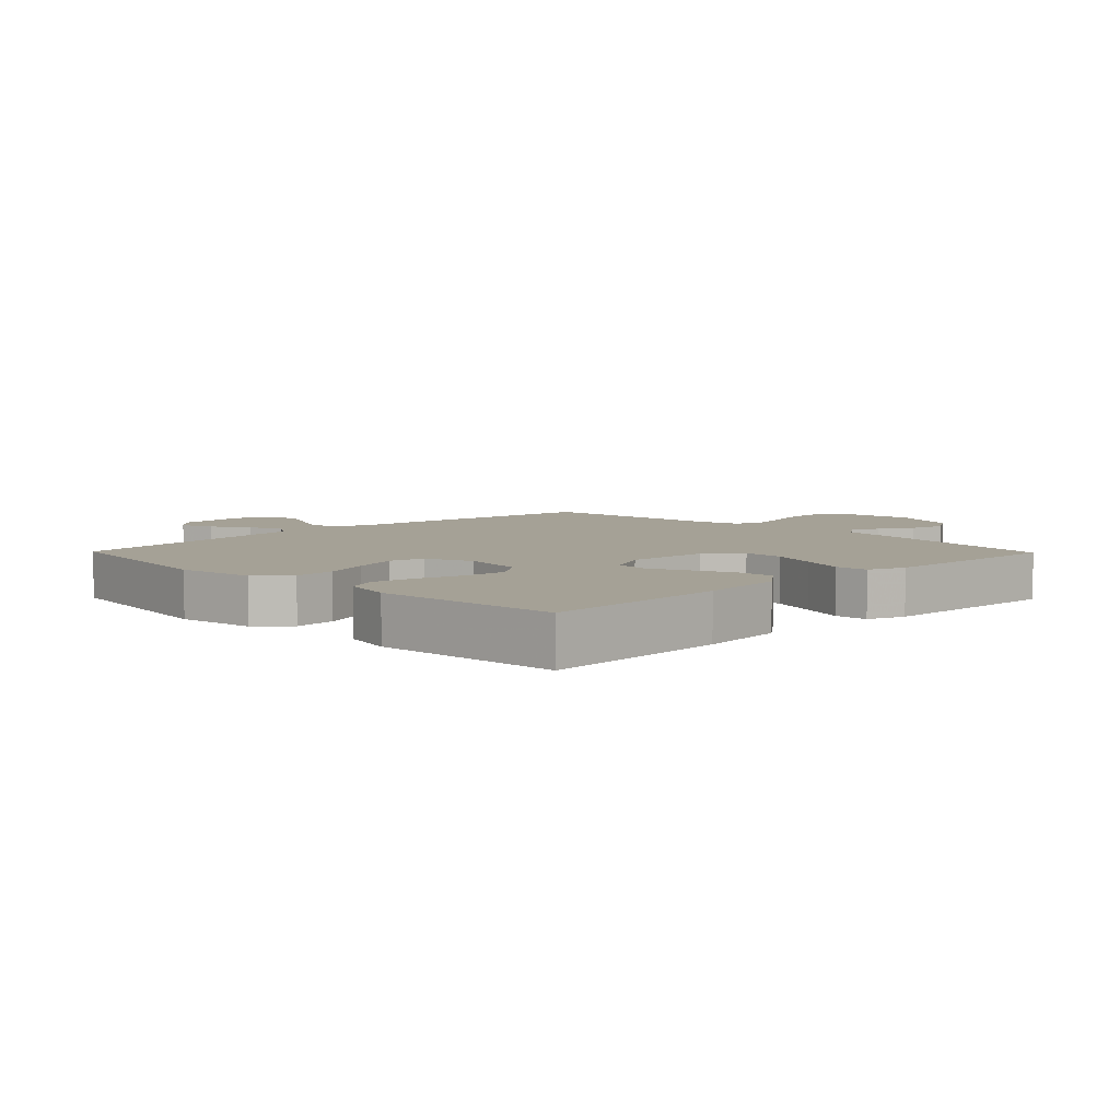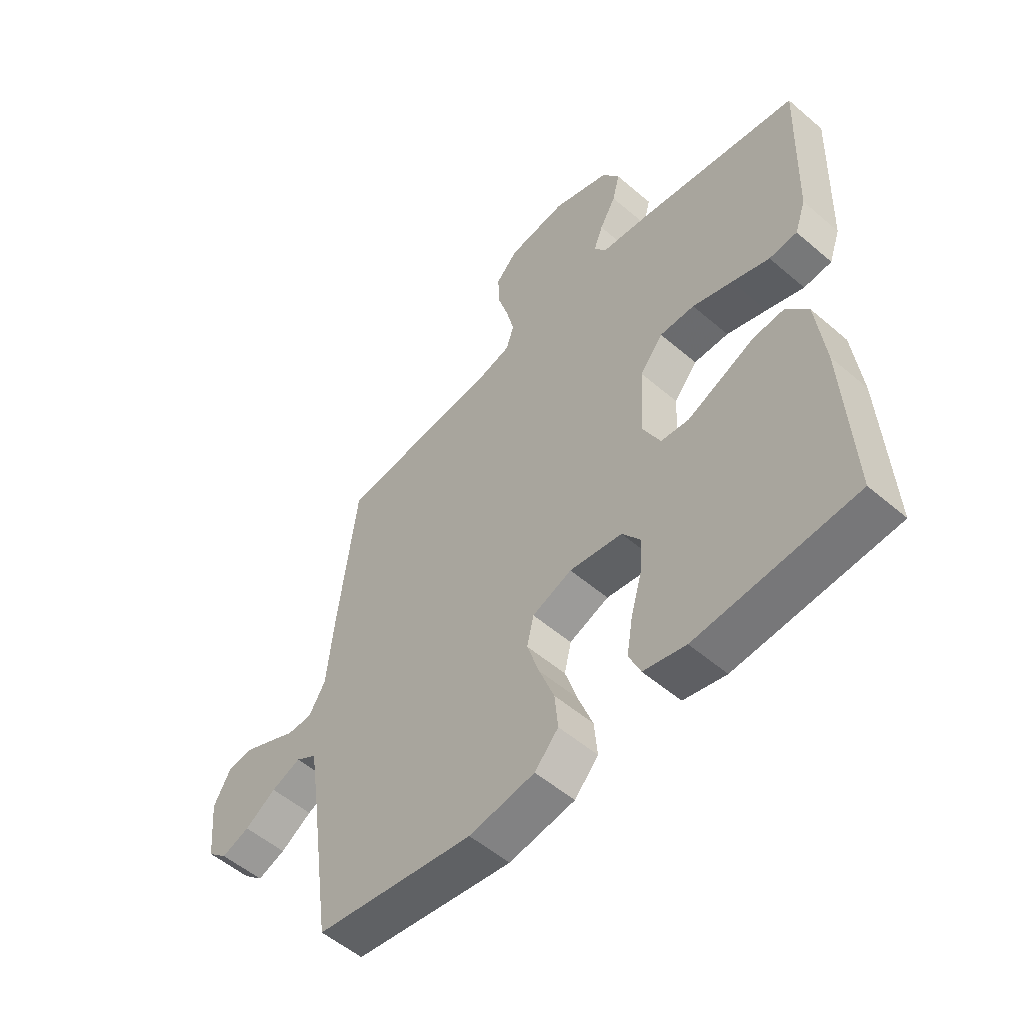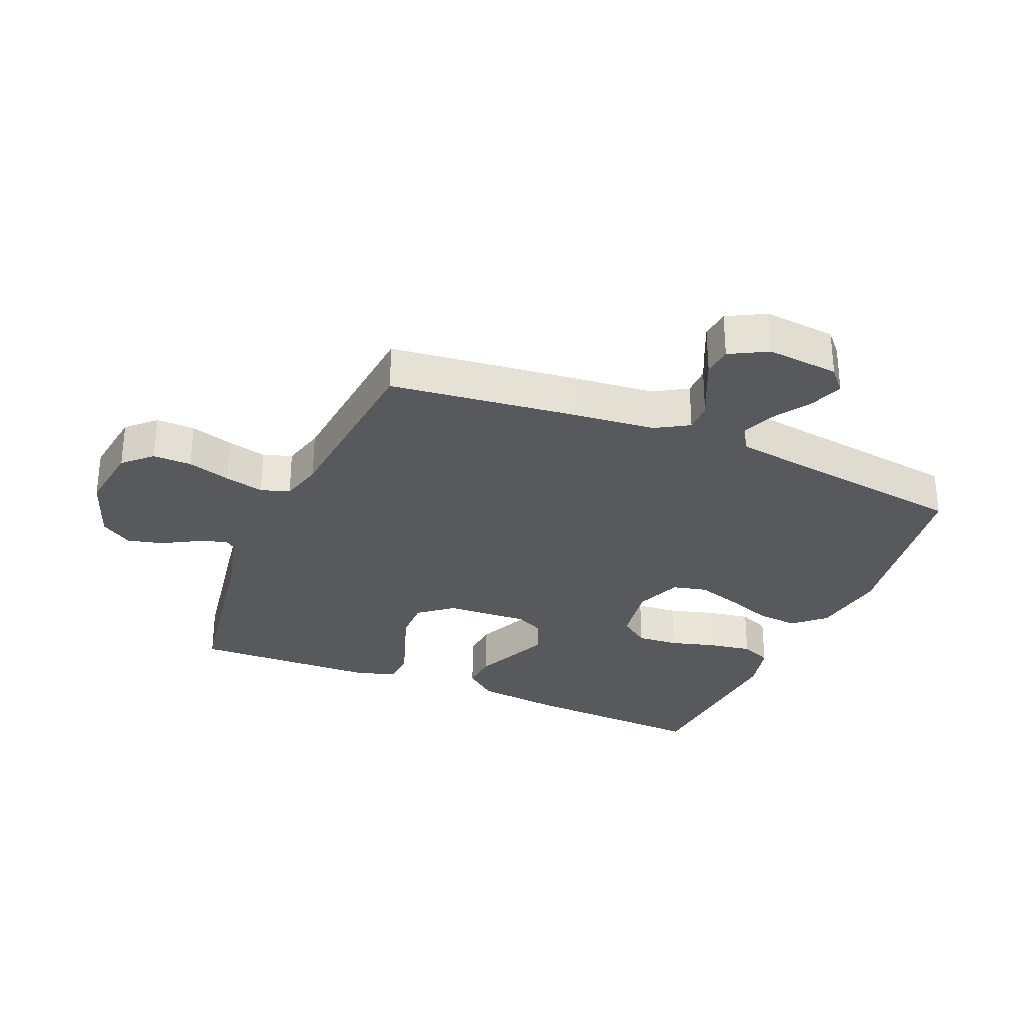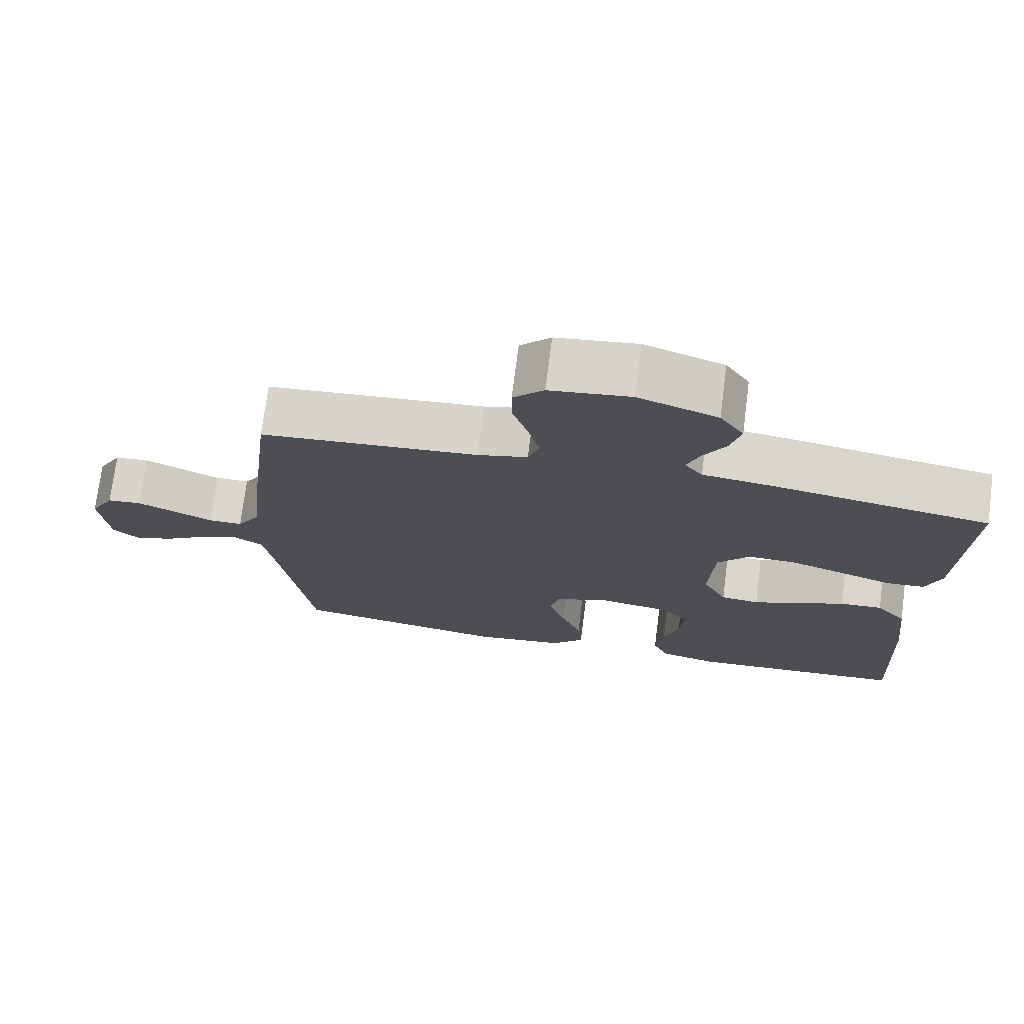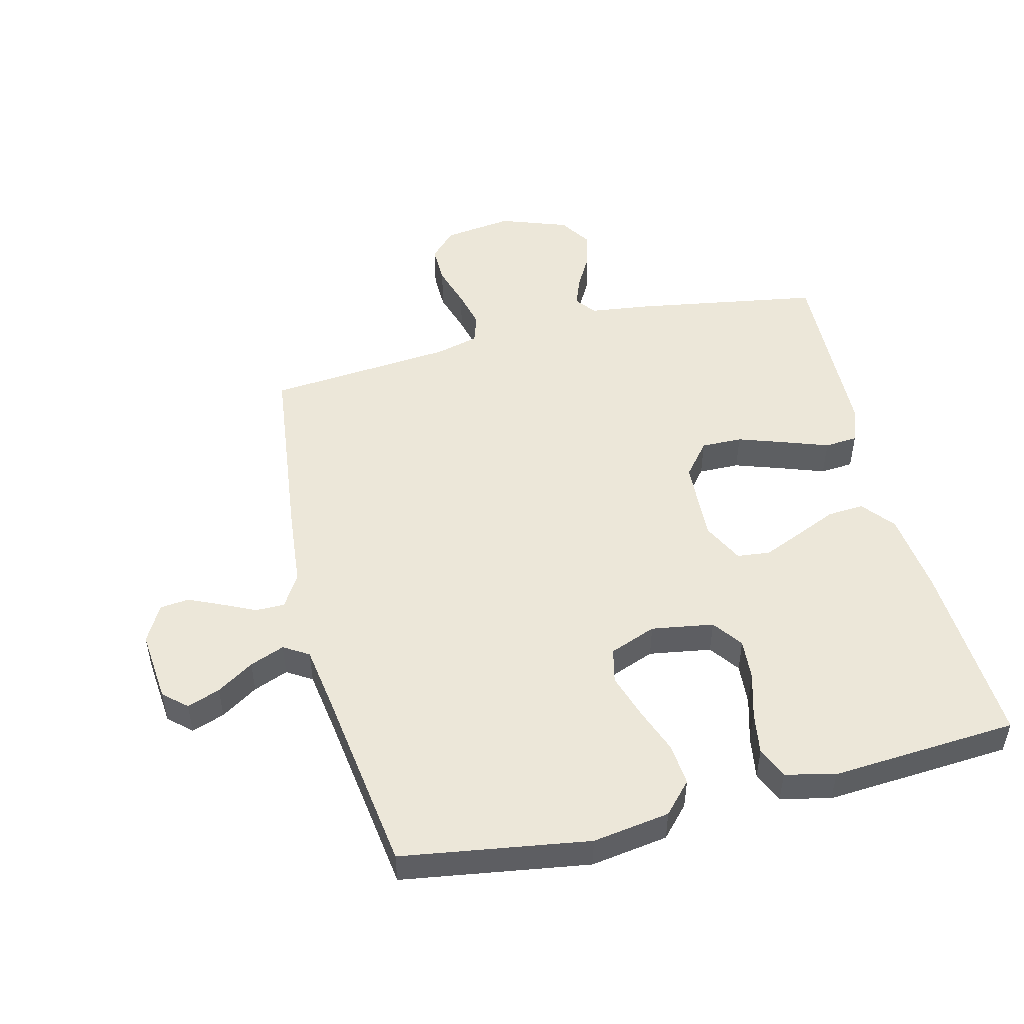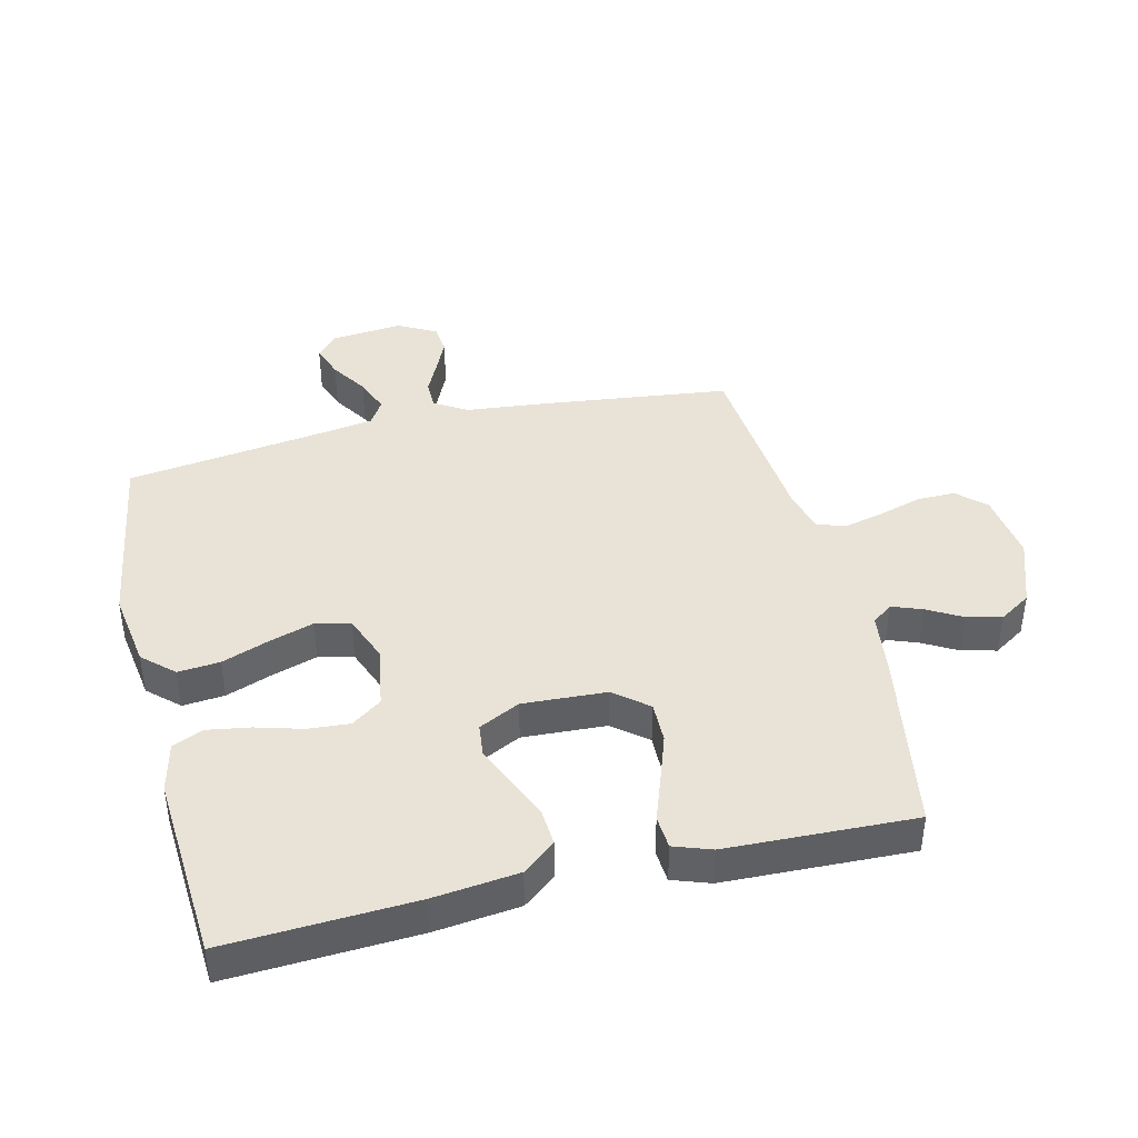
<metadata>
{"format":"obj","ext":"obj","renderer":"f3d","projection":"perspective","resolution":1024,"background":"white","views":[{"elev":6.1,"azim":-134.3,"up":"+Y"},{"elev":-54.0,"azim":-132.3,"up":"+Z"},{"elev":-30.0,"azim":67.1,"up":"+Y"},{"elev":73.8,"azim":-172.7,"up":"+Z"},{"elev":50.0,"azim":166.1,"up":"+Y"},{"elev":41.6,"azim":-103.5,"up":"+Y"}]}
</metadata>
<code>
v -0.5 0.07 -0.5
v -0.484 0.07 -0.2
v -0.468 0.07 -0.064
v -0.426 0.07 -0.012
v -0.367 0.07 -0.016
v -0.301 0.07 -0.045
v -0.238 0.07 -0.072
v -0.185 0.07 -0.066
v -0.152 0.07 0
v -0.159 0.07 0.134
v -0.203 0.07 0.188
v -0.269 0.07 0.187
v -0.345 0.07 0.161
v -0.416 0.07 0.136
v -0.469 0.07 0.14
v -0.49 0.07 0.2
v -0.5 0.07 0.5
v -0.2 0.07 0.55
v -0.104 0.07 0.562
v -0.079 0.07 0.595
v -0.097 0.07 0.643
v -0.128 0.07 0.698
v -0.142 0.07 0.754
v -0.109 0.07 0.805
v 0 0.07 0.844
v 0.111 0.07 0.829
v 0.153 0.07 0.785
v 0.152 0.07 0.723
v 0.131 0.07 0.654
v 0.116 0.07 0.591
v 0.131 0.07 0.545
v 0.2 0.07 0.527
v 0.5 0.07 0.5
v 0.536 0.07 0.2
v 0.549 0.07 0.069
v 0.581 0.07 0.016
v 0.628 0.07 0.016
v 0.681 0.07 0.041
v 0.734 0.07 0.065
v 0.781 0.07 0.06
v 0.814 0.07 0
v 0.803 0.07 -0.116
v 0.766 0.07 -0.149
v 0.713 0.07 -0.13
v 0.654 0.07 -0.092
v 0.598 0.07 -0.07
v 0.558 0.07 -0.095
v 0.542 0.07 -0.2
v 0.5 0.07 -0.5
v 0.2 0.07 -0.546
v 0.076 0.07 -0.527
v 0.031 0.07 -0.478
v 0.037 0.07 -0.411
v 0.065 0.07 -0.336
v 0.088 0.07 -0.264
v 0.075 0.07 -0.208
v 0 0.07 -0.179
v -0.1 0.07 -0.195
v -0.135 0.07 -0.243
v -0.13 0.07 -0.31
v -0.109 0.07 -0.384
v -0.098 0.07 -0.452
v -0.12 0.07 -0.502
v -0.2 0.07 -0.521
v -0.5 0 -0.5
v -0.484 0 -0.2
v -0.468 0 -0.064
v -0.426 0 -0.012
v -0.367 0 -0.016
v -0.301 0 -0.045
v -0.238 0 -0.072
v -0.185 0 -0.066
v -0.152 0 0
v -0.159 0 0.134
v -0.203 0 0.188
v -0.269 0 0.187
v -0.345 0 0.161
v -0.416 0 0.136
v -0.469 0 0.14
v -0.49 0 0.2
v -0.5 0 0.5
v -0.2 0 0.55
v -0.104 0 0.562
v -0.079 0 0.595
v -0.097 0 0.643
v -0.128 0 0.698
v -0.142 0 0.754
v -0.109 0 0.805
v 0 0 0.844
v 0.111 0 0.829
v 0.153 0 0.785
v 0.152 0 0.723
v 0.131 0 0.654
v 0.116 0 0.591
v 0.131 0 0.545
v 0.2 0 0.527
v 0.5 0 0.5
v 0.536 0 0.2
v 0.549 0 0.069
v 0.581 0 0.016
v 0.628 0 0.016
v 0.681 0 0.041
v 0.734 0 0.065
v 0.781 0 0.06
v 0.814 0 0
v 0.803 0 -0.116
v 0.766 0 -0.149
v 0.713 0 -0.13
v 0.654 0 -0.092
v 0.598 0 -0.07
v 0.558 0 -0.095
v 0.542 0 -0.2
v 0.5 0 -0.5
v 0.2 0 -0.546
v 0.076 0 -0.527
v 0.031 0 -0.478
v 0.037 0 -0.411
v 0.065 0 -0.336
v 0.088 0 -0.264
v 0.075 0 -0.208
v 0 0 -0.179
v -0.1 0 -0.195
v -0.135 0 -0.243
v -0.13 0 -0.31
v -0.109 0 -0.384
v -0.098 0 -0.452
v -0.12 0 -0.502
v -0.2 0 -0.521
f 60 61 62 63
f 59 60 63 64
f 51 52 53 54
f 51 54 55
f 48 49 50 51
f 47 48 51 55
f 46 47 55 56
f 42 43 44 45
f 42 45 46
f 41 42 46
f 37 38 39 40
f 37 40 41 46
f 32 33 34 35
f 31 32 35 36
f 26 27 28 29
f 26 29 30
f 25 26 30
f 24 25 30 31
f 21 22 23 24
f 20 21 24 31
f 16 17 18 19
f 14 15 16 19
f 13 14 19 20
f 12 13 20 31
f 3 4 5 6
f 3 6 7
f 2 3 7
f 59 64 1 2
f 58 59 2 7
f 57 58 7 8
f 56 57 8 9
f 36 37 46 56
f 36 56 9 10
f 31 36 10 11
f 11 12 31
f 127 126 125 124
f 128 127 124 123
f 118 117 116 115
f 119 118 115
f 115 114 113 112
f 119 115 112 111
f 120 119 111 110
f 109 108 107 106
f 110 109 106
f 110 106 105
f 104 103 102 101
f 110 105 104 101
f 99 98 97 96
f 100 99 96 95
f 93 92 91 90
f 94 93 90
f 94 90 89
f 95 94 89 88
f 88 87 86 85
f 95 88 85 84
f 83 82 81 80
f 83 80 79 78
f 84 83 78 77
f 95 84 77 76
f 70 69 68 67
f 71 70 67
f 71 67 66
f 66 65 128 123
f 71 66 123 122
f 72 71 122 121
f 73 72 121 120
f 120 110 101 100
f 74 73 120 100
f 75 74 100 95
f 95 76 75
f 1 65 66 2
f 2 66 67 3
f 3 67 68 4
f 4 68 69 5
f 5 69 70 6
f 6 70 71 7
f 7 71 72 8
f 8 72 73 9
f 9 73 74 10
f 10 74 75 11
f 11 75 76 12
f 12 76 77 13
f 13 77 78 14
f 14 78 79 15
f 15 79 80 16
f 16 80 81 17
f 17 81 82 18
f 18 82 83 19
f 19 83 84 20
f 20 84 85 21
f 21 85 86 22
f 22 86 87 23
f 23 87 88 24
f 24 88 89 25
f 25 89 90 26
f 26 90 91 27
f 27 91 92 28
f 28 92 93 29
f 29 93 94 30
f 30 94 95 31
f 31 95 96 32
f 32 96 97 33
f 33 97 98 34
f 34 98 99 35
f 35 99 100 36
f 36 100 101 37
f 37 101 102 38
f 38 102 103 39
f 39 103 104 40
f 40 104 105 41
f 41 105 106 42
f 42 106 107 43
f 43 107 108 44
f 44 108 109 45
f 45 109 110 46
f 46 110 111 47
f 47 111 112 48
f 48 112 113 49
f 49 113 114 50
f 50 114 115 51
f 51 115 116 52
f 52 116 117 53
f 53 117 118 54
f 54 118 119 55
f 55 119 120 56
f 56 120 121 57
f 57 121 122 58
f 58 122 123 59
f 59 123 124 60
f 60 124 125 61
f 61 125 126 62
f 62 126 127 63
f 63 127 128 64
f 64 128 65 1

</code>
